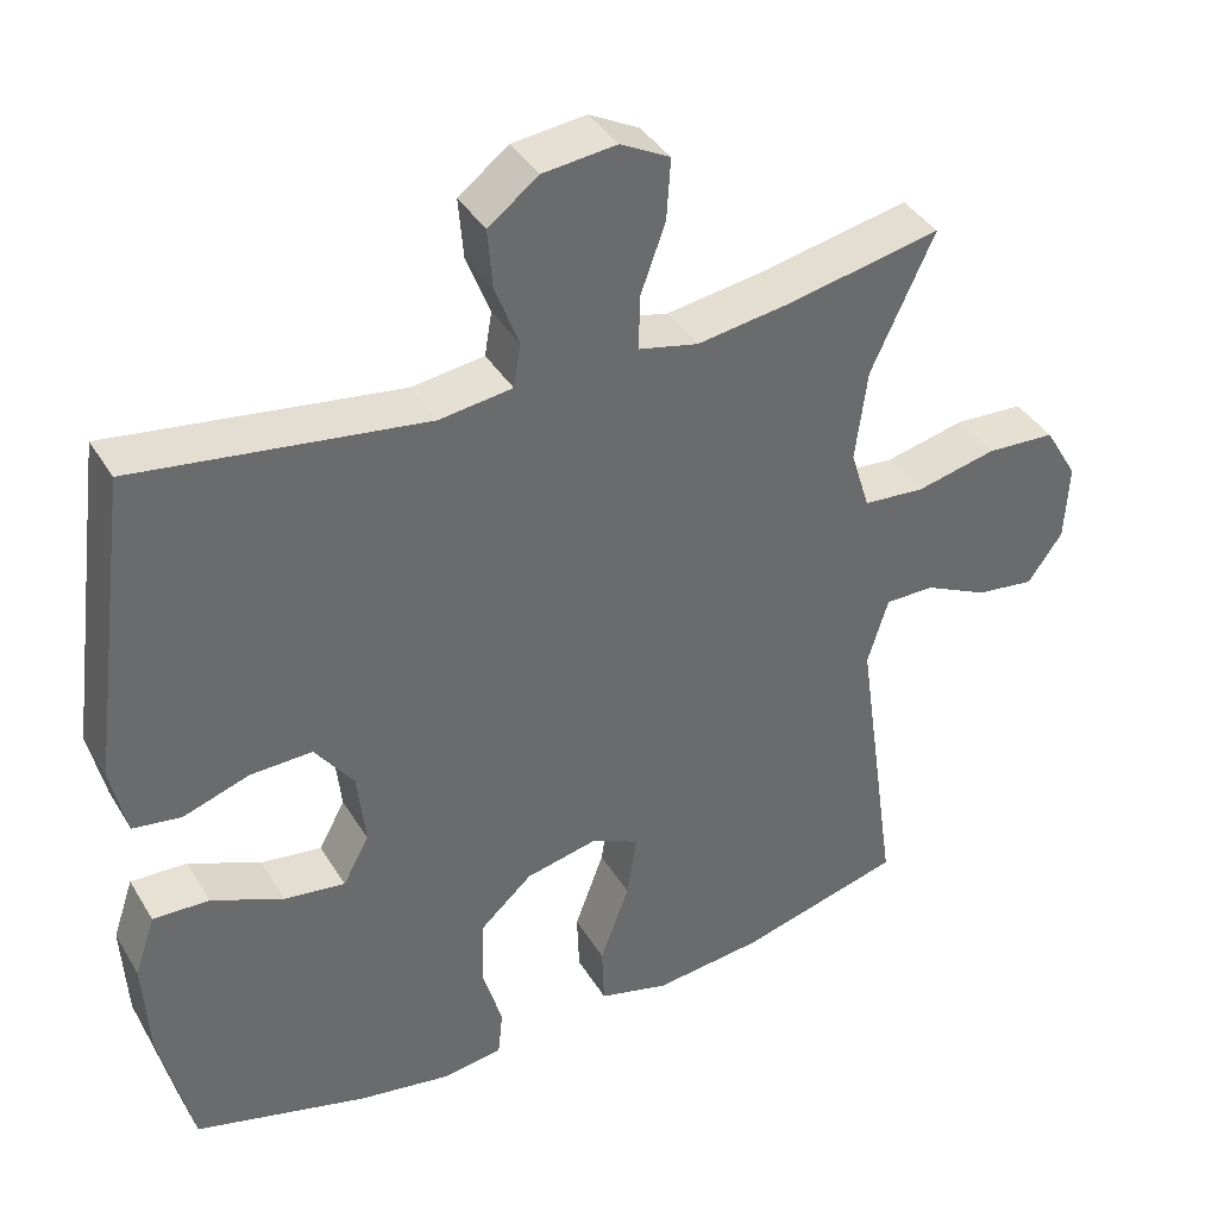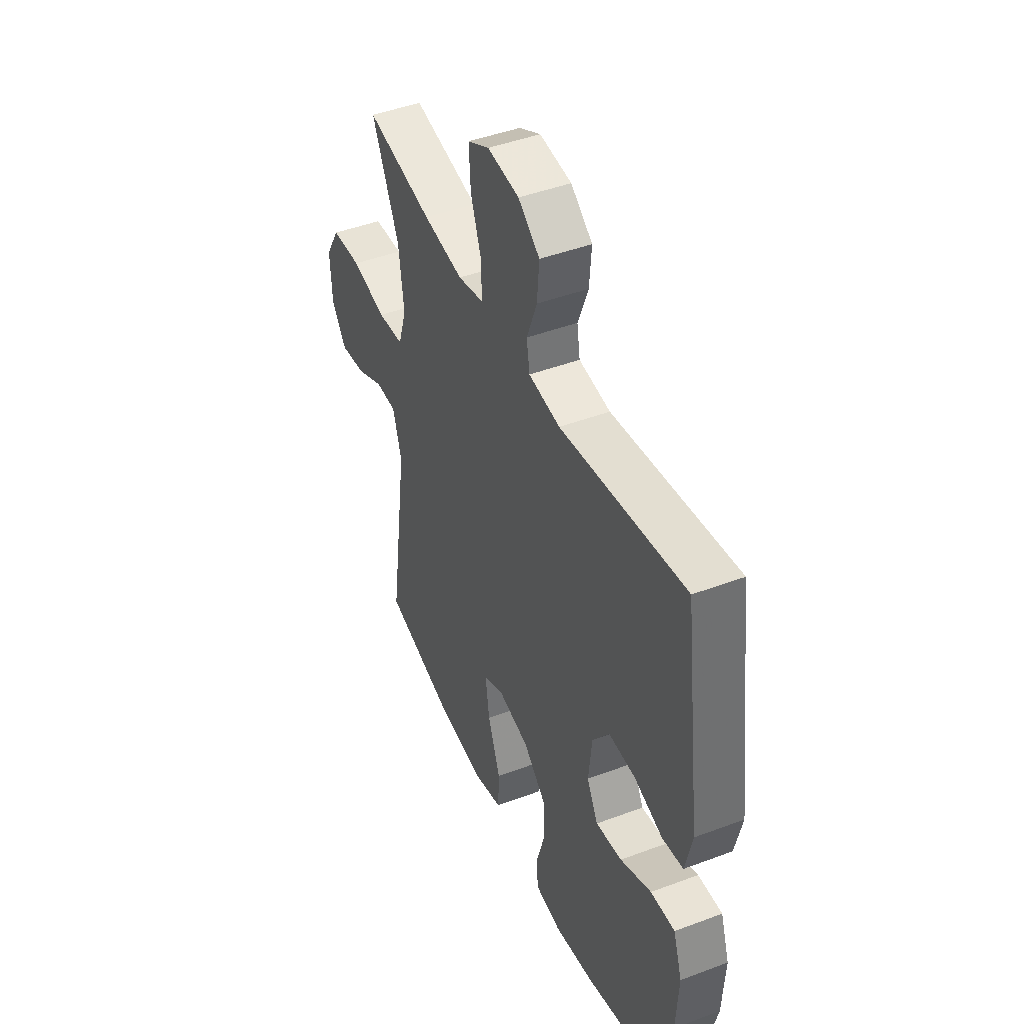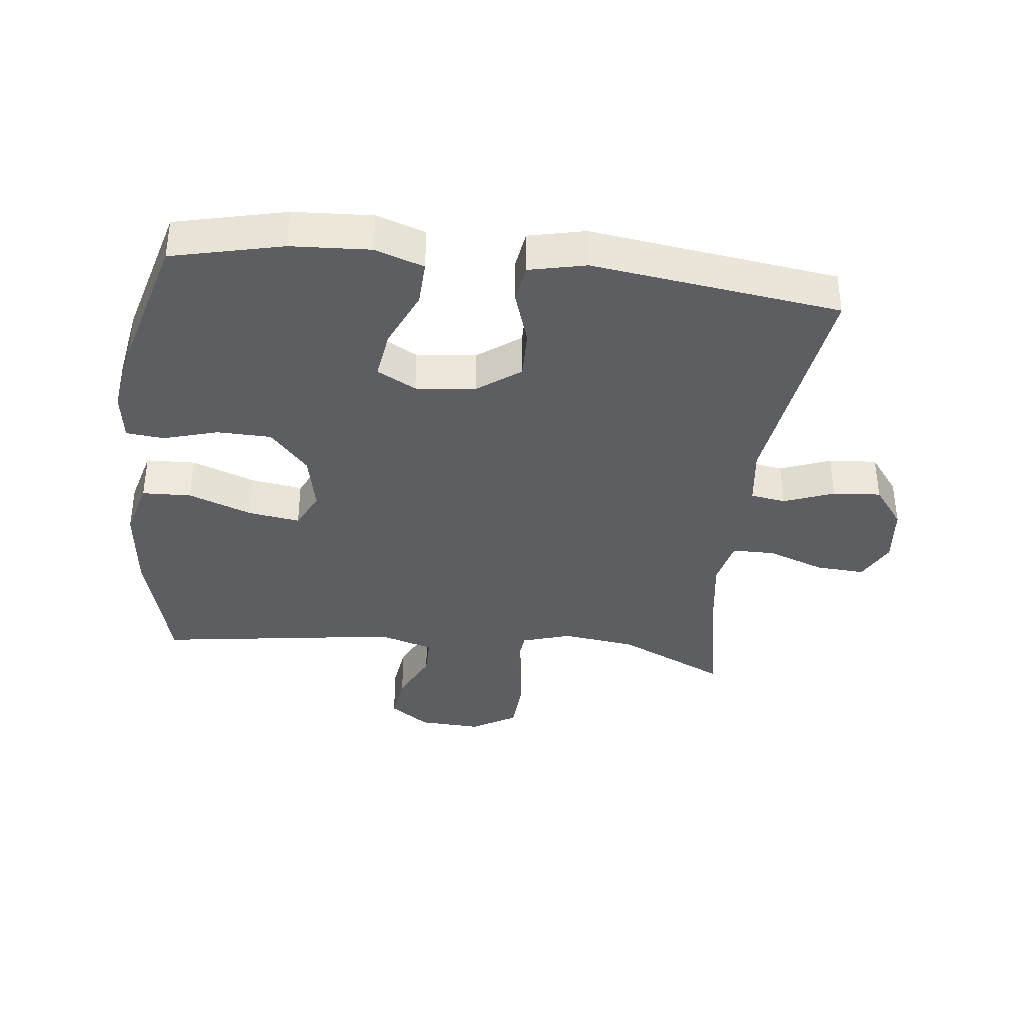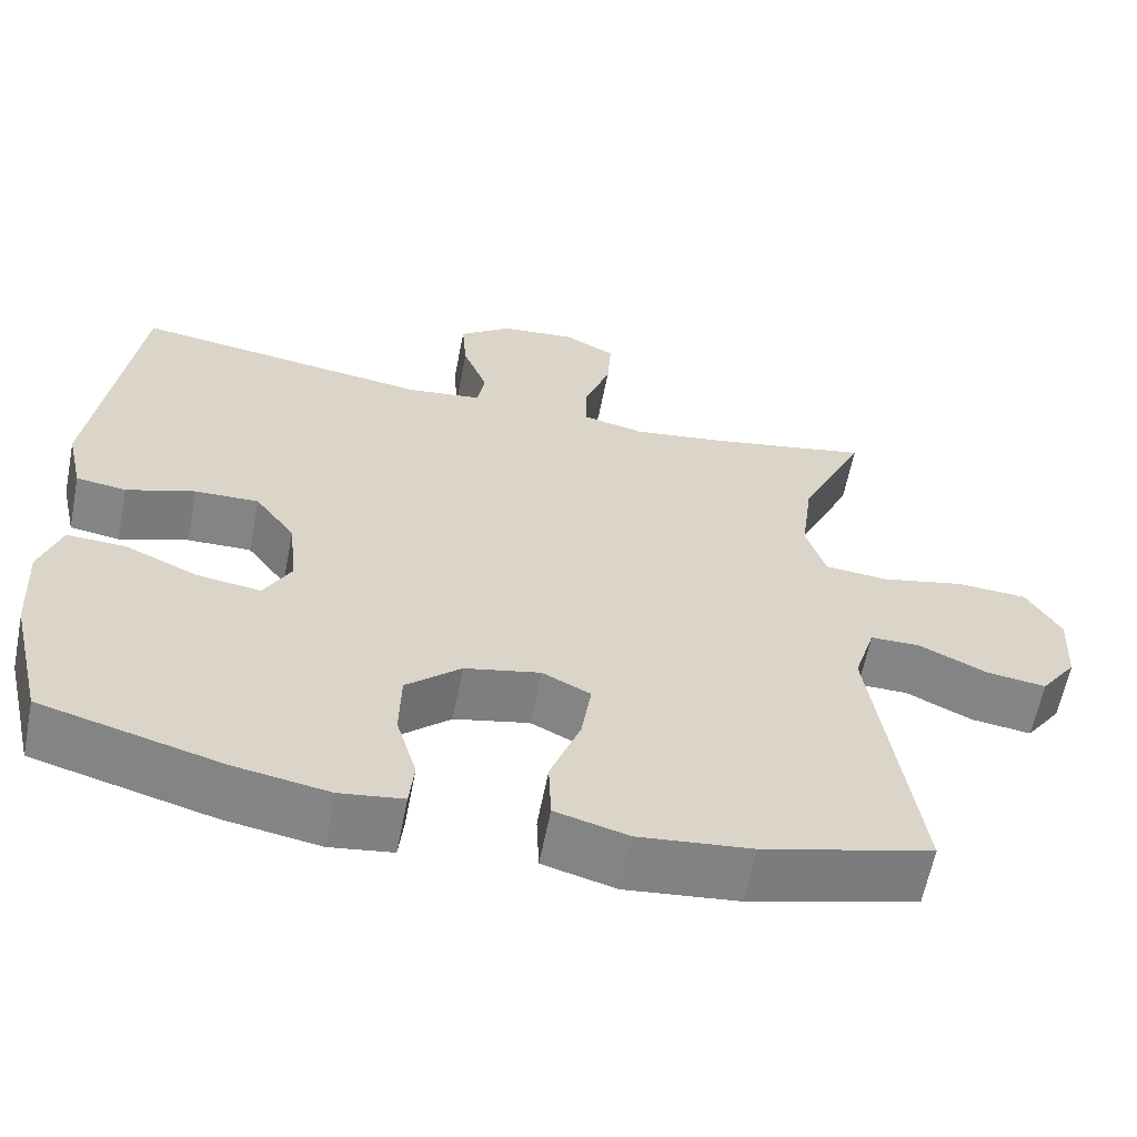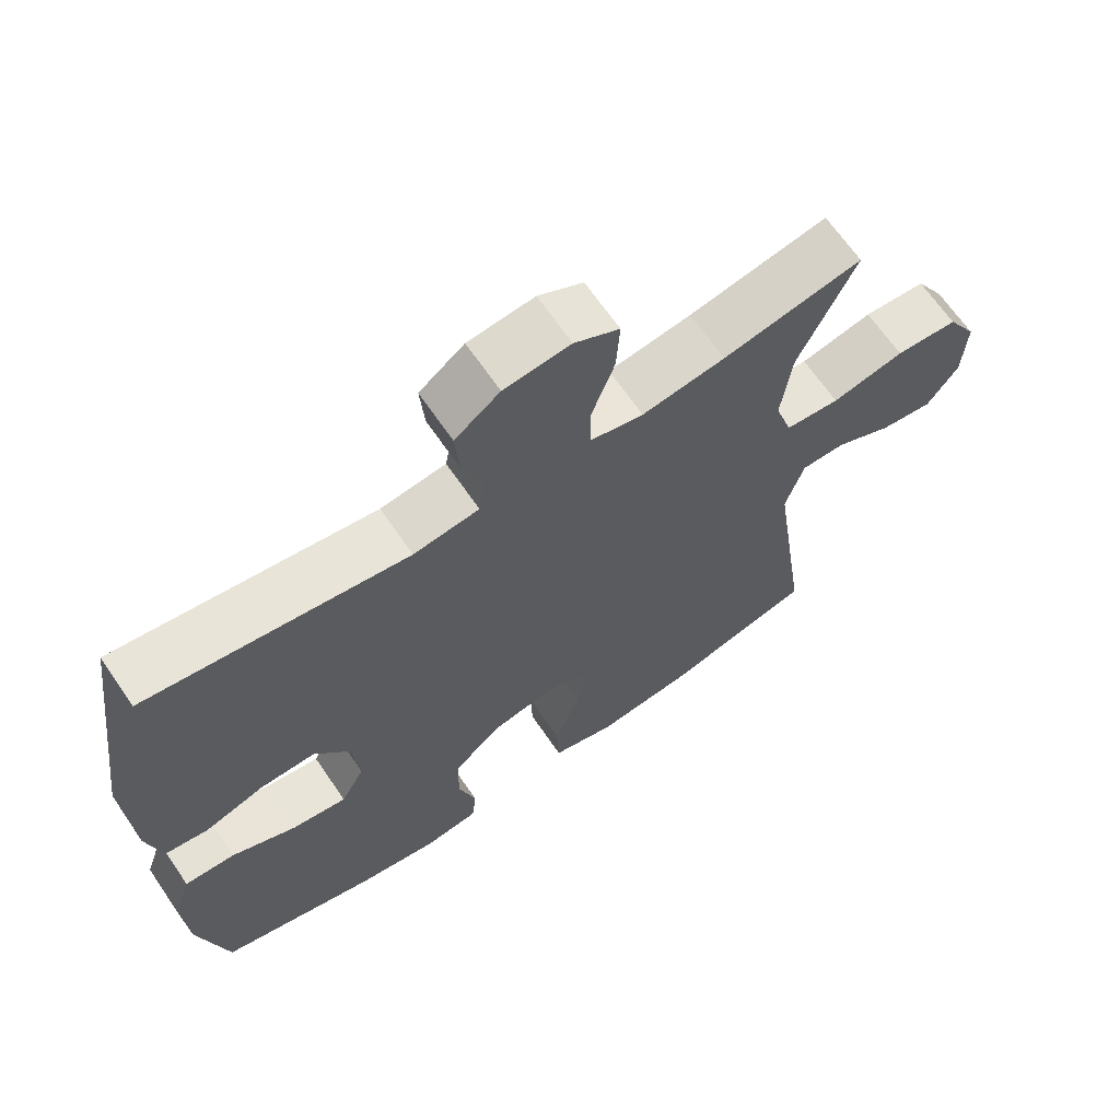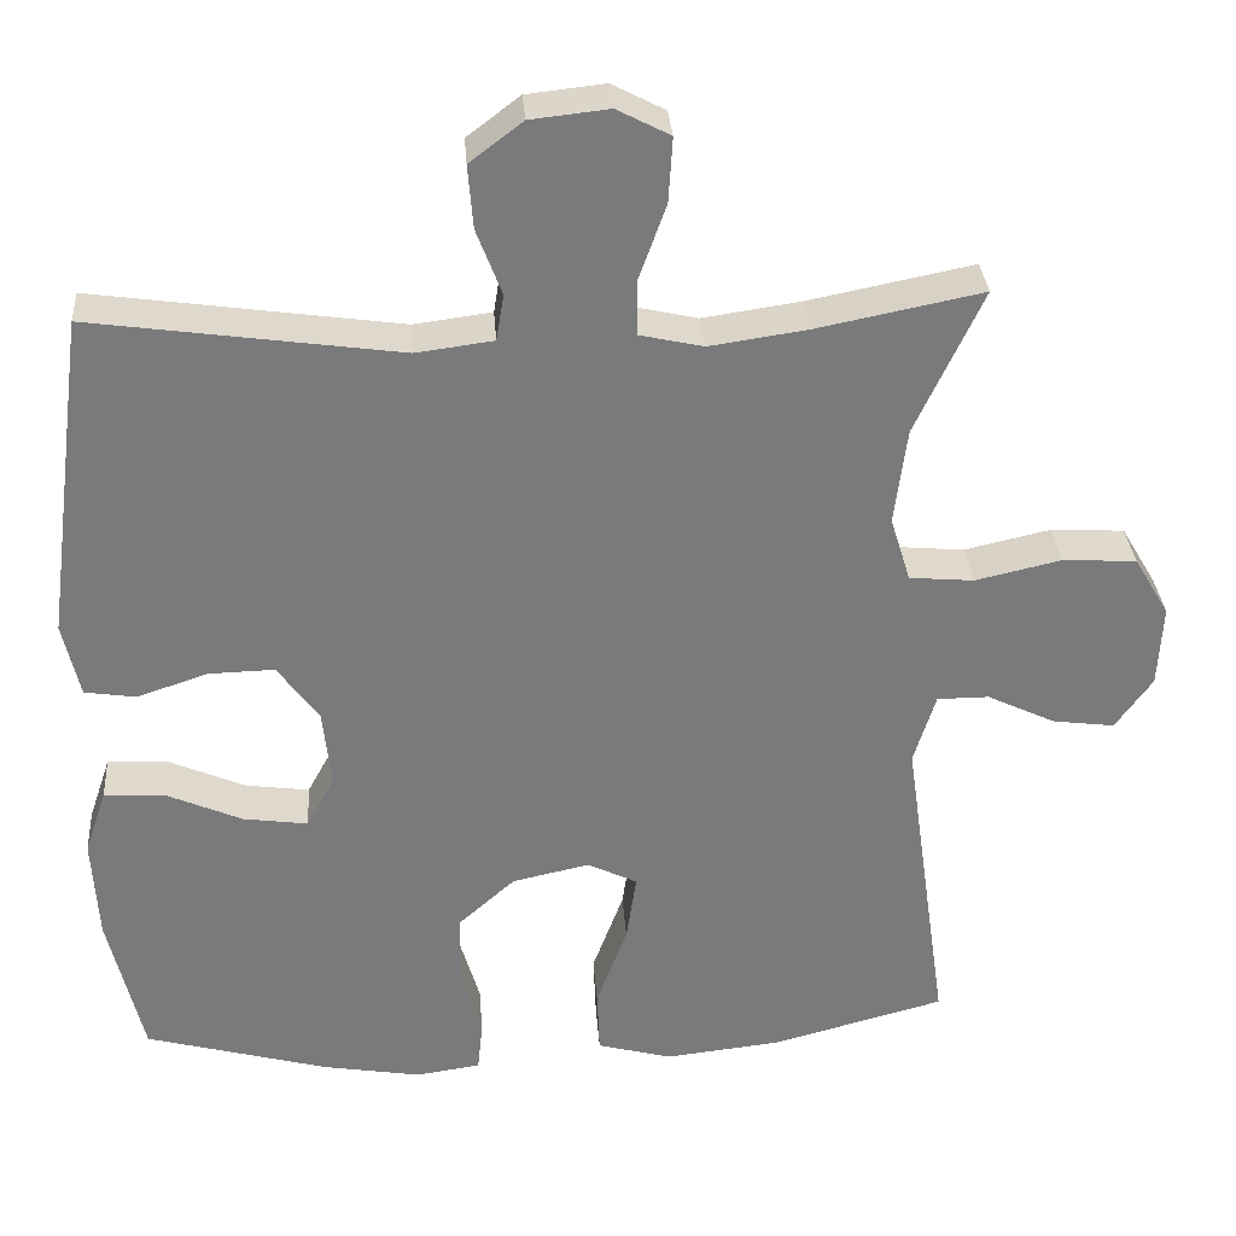
<metadata>
{"format":"obj","ext":"obj","renderer":"f3d","projection":"perspective","resolution":1024,"background":"white","views":[{"elev":39.1,"azim":-28.2,"up":"+Z"},{"elev":45.1,"azim":-113.5,"up":"+Z"},{"elev":-37.4,"azim":-96.6,"up":"+Y"},{"elev":-61.6,"azim":-11.1,"up":"+Z"},{"elev":66.3,"azim":-34.3,"up":"+Z"},{"elev":32.1,"azim":-4.2,"up":"+Z"}]}
</metadata>
<code>
v -0.5 0.07 -0.5
v -0.541 0.07 -0.326
v -0.548 0.07 -0.202
v -0.522 0.07 -0.125
v -0.451 0.07 -0.128
v -0.36 0.07 -0.168
v -0.283 0.07 -0.179
v -0.25 0.07 -0.118
v -0.26 0.07 -0.024
v -0.309 0.07 0.043
v -0.387 0.07 0.041
v -0.471 0.07 0.013
v -0.532 0.07 0.022
v -0.552 0.07 0.111
v -0.5 0.07 0.5
v -0.135 0.07 0.448
v -0.043 0.07 0.46
v -0.034 0.07 0.515
v -0.064 0.07 0.594
v -0.07 0.07 0.669
v -0.007 0.07 0.717
v 0.086 0.07 0.727
v 0.149 0.07 0.694
v 0.144 0.07 0.617
v 0.112 0.07 0.528
v 0.112 0.07 0.461
v 0.187 0.07 0.444
v 0.304 0.07 0.461
v 0.5 0.07 0.5
v 0.42 0.07 0.328
v 0.405 0.07 0.212
v 0.429 0.07 0.135
v 0.506 0.07 0.128
v 0.608 0.07 0.151
v 0.696 0.07 0.146
v 0.738 0.07 0.075
v 0.733 0.07 -0.023
v 0.689 0.07 -0.085
v 0.615 0.07 -0.075
v 0.534 0.07 -0.036
v 0.472 0.07 -0.036
v 0.446 0.07 -0.121
v 0.5 0.07 -0.5
v 0.294 0.07 -0.555
v 0.156 0.07 -0.57
v 0.067 0.07 -0.546
v 0.064 0.07 -0.469
v 0.101 0.07 -0.369
v 0.113 0.07 -0.288
v 0.054 0.07 -0.259
v -0.038 0.07 -0.279
v -0.105 0.07 -0.339
v -0.107 0.07 -0.424
v -0.082 0.07 -0.51
v -0.088 0.07 -0.569
v -0.165 0.07 -0.58
v -0.281 0.07 -0.56
v -0.5 0 -0.5
v -0.541 0 -0.326
v -0.548 0 -0.202
v -0.522 0 -0.125
v -0.451 0 -0.128
v -0.36 0 -0.168
v -0.283 0 -0.179
v -0.25 0 -0.118
v -0.26 0 -0.024
v -0.309 0 0.043
v -0.387 0 0.041
v -0.471 0 0.013
v -0.532 0 0.022
v -0.552 0 0.111
v -0.5 0 0.5
v -0.135 0 0.448
v -0.043 0 0.46
v -0.034 0 0.515
v -0.064 0 0.594
v -0.07 0 0.669
v -0.007 0 0.717
v 0.086 0 0.727
v 0.149 0 0.694
v 0.144 0 0.617
v 0.112 0 0.528
v 0.112 0 0.461
v 0.187 0 0.444
v 0.304 0 0.461
v 0.5 0 0.5
v 0.42 0 0.328
v 0.405 0 0.212
v 0.429 0 0.135
v 0.506 0 0.128
v 0.608 0 0.151
v 0.696 0 0.146
v 0.738 0 0.075
v 0.733 0 -0.023
v 0.689 0 -0.085
v 0.615 0 -0.075
v 0.534 0 -0.036
v 0.472 0 -0.036
v 0.446 0 -0.121
v 0.5 0 -0.5
v 0.294 0 -0.555
v 0.156 0 -0.57
v 0.067 0 -0.546
v 0.064 0 -0.469
v 0.101 0 -0.369
v 0.113 0 -0.288
v 0.054 0 -0.259
v -0.038 0 -0.279
v -0.105 0 -0.339
v -0.107 0 -0.424
v -0.082 0 -0.51
v -0.088 0 -0.569
v -0.165 0 -0.58
v -0.281 0 -0.56
f 4 5 6
f 3 4 6
f 2 3 6
f 1 2 6
f 57 1 6
f 56 57 6
f 55 56 6
f 54 55 6
f 53 54 6
f 52 53 6 7
f 51 52 7 8
f 50 51 8 9
f 49 50 9 10
f 46 47 48
f 45 46 48
f 44 45 48
f 43 44 48
f 42 43 48
f 41 42 48 49
f 38 39 40
f 37 38 40
f 36 37 40
f 35 36 40
f 34 35 40
f 33 34 40
f 32 33 40 41
f 41 49 10
f 32 41 10
f 31 32 10
f 28 29 30
f 31 10 11
f 30 31 11
f 28 30 11
f 27 28 11
f 23 24 25
f 22 23 25
f 21 22 25
f 20 21 25
f 19 20 25
f 18 19 25
f 17 18 25 26
f 12 13 14
f 11 12 14
f 27 11 14
f 26 27 14
f 17 26 14
f 16 17 14
f 14 15 16
f 63 62 61
f 63 61 60
f 63 60 59
f 63 59 58
f 63 58 114
f 63 114 113
f 63 113 112
f 63 112 111
f 63 111 110
f 64 63 110 109
f 65 64 109 108
f 66 65 108 107
f 67 66 107 106
f 105 104 103
f 105 103 102
f 105 102 101
f 105 101 100
f 105 100 99
f 106 105 99 98
f 97 96 95
f 97 95 94
f 97 94 93
f 97 93 92
f 97 92 91
f 97 91 90
f 98 97 90 89
f 67 106 98
f 67 98 89
f 67 89 88
f 87 86 85
f 68 67 88
f 68 88 87
f 68 87 85
f 68 85 84
f 82 81 80
f 82 80 79
f 82 79 78
f 82 78 77
f 82 77 76
f 82 76 75
f 83 82 75 74
f 71 70 69
f 71 69 68
f 71 68 84
f 71 84 83
f 71 83 74
f 71 74 73
f 73 72 71
f 1 58 59 2
f 2 59 60 3
f 3 60 61 4
f 4 61 62 5
f 5 62 63 6
f 6 63 64 7
f 7 64 65 8
f 8 65 66 9
f 9 66 67 10
f 10 67 68 11
f 11 68 69 12
f 12 69 70 13
f 13 70 71 14
f 14 71 72 15
f 15 72 73 16
f 16 73 74 17
f 17 74 75 18
f 18 75 76 19
f 19 76 77 20
f 20 77 78 21
f 21 78 79 22
f 22 79 80 23
f 23 80 81 24
f 24 81 82 25
f 25 82 83 26
f 26 83 84 27
f 27 84 85 28
f 28 85 86 29
f 29 86 87 30
f 30 87 88 31
f 31 88 89 32
f 32 89 90 33
f 33 90 91 34
f 34 91 92 35
f 35 92 93 36
f 36 93 94 37
f 37 94 95 38
f 38 95 96 39
f 39 96 97 40
f 40 97 98 41
f 41 98 99 42
f 42 99 100 43
f 43 100 101 44
f 44 101 102 45
f 45 102 103 46
f 46 103 104 47
f 47 104 105 48
f 48 105 106 49
f 49 106 107 50
f 50 107 108 51
f 51 108 109 52
f 52 109 110 53
f 53 110 111 54
f 54 111 112 55
f 55 112 113 56
f 56 113 114 57
f 57 114 58 1

</code>
